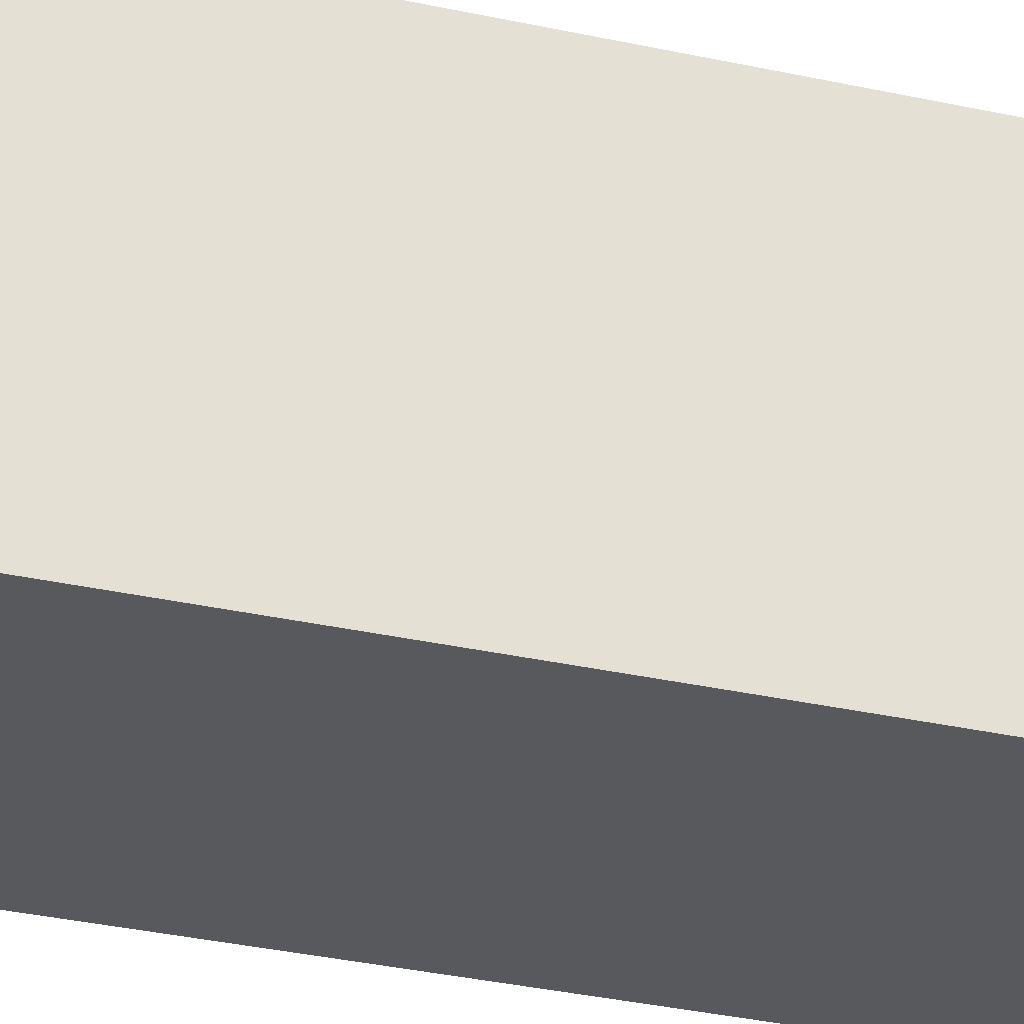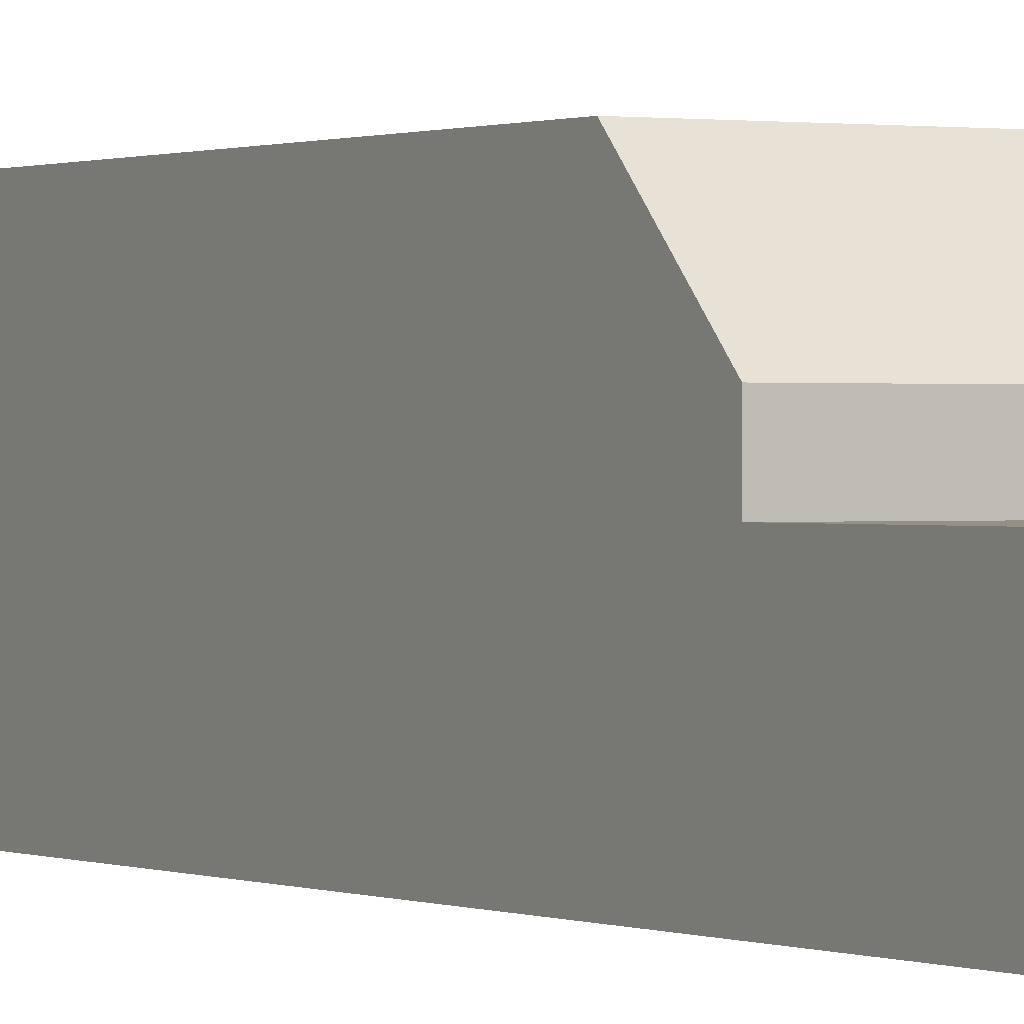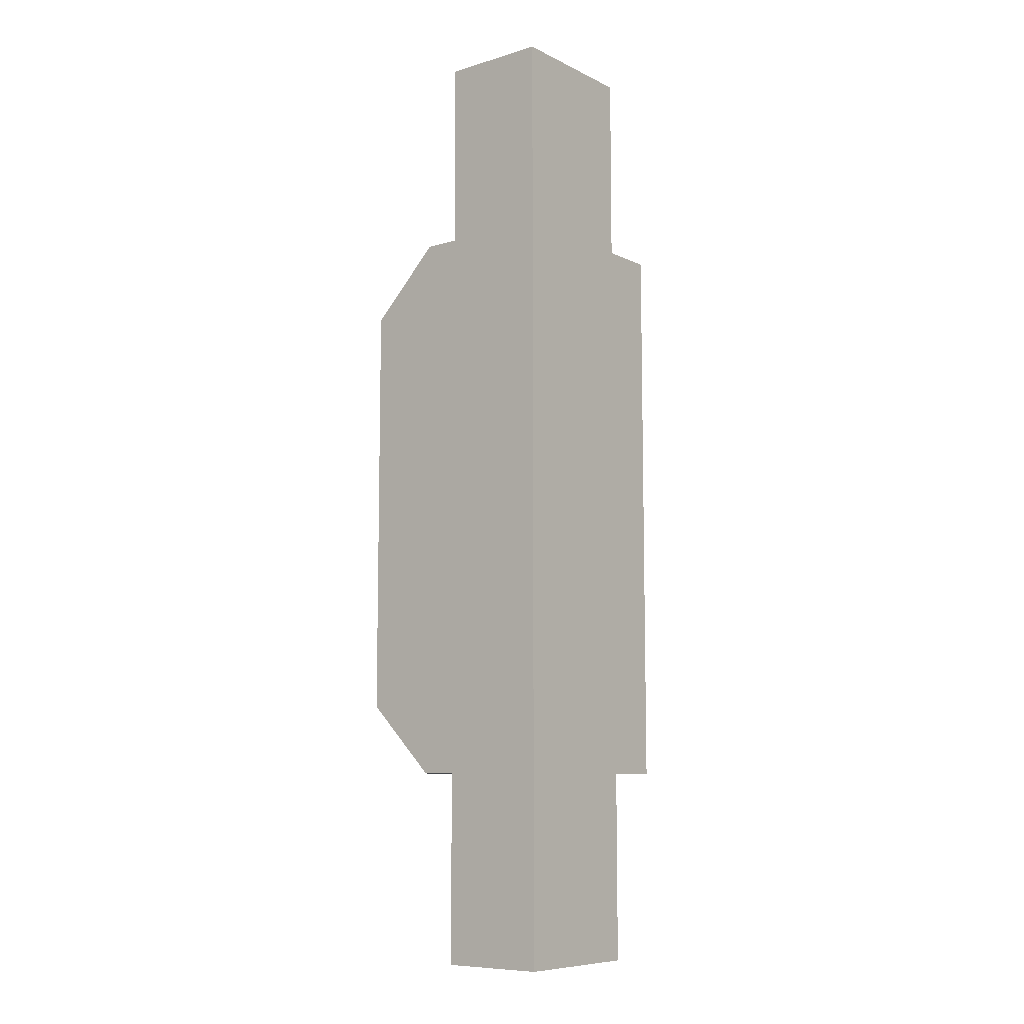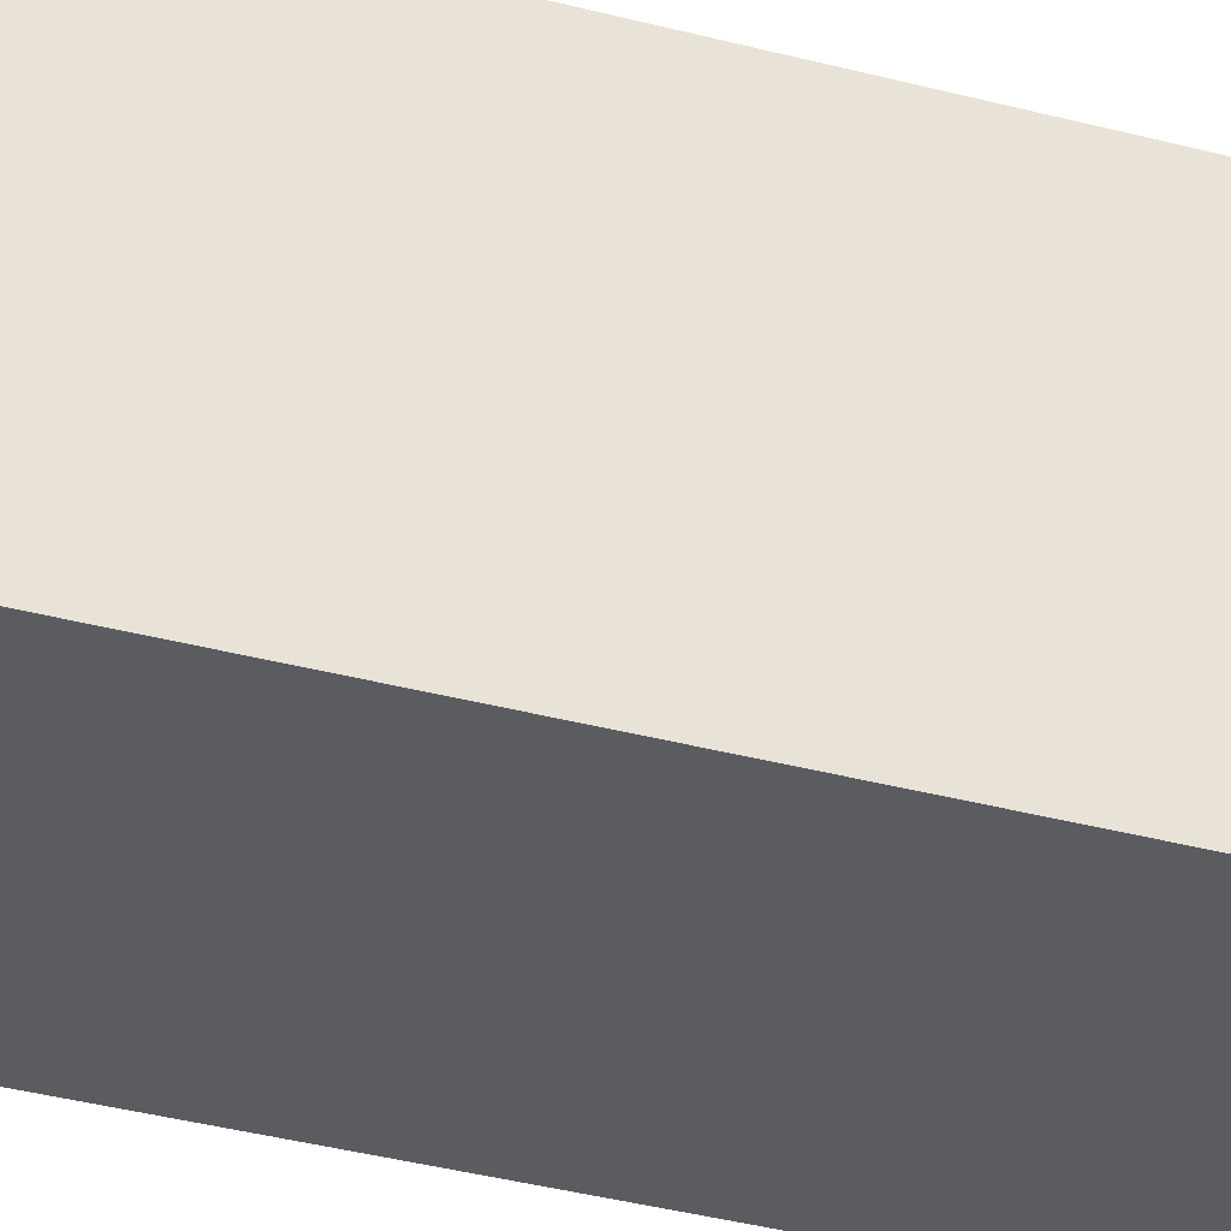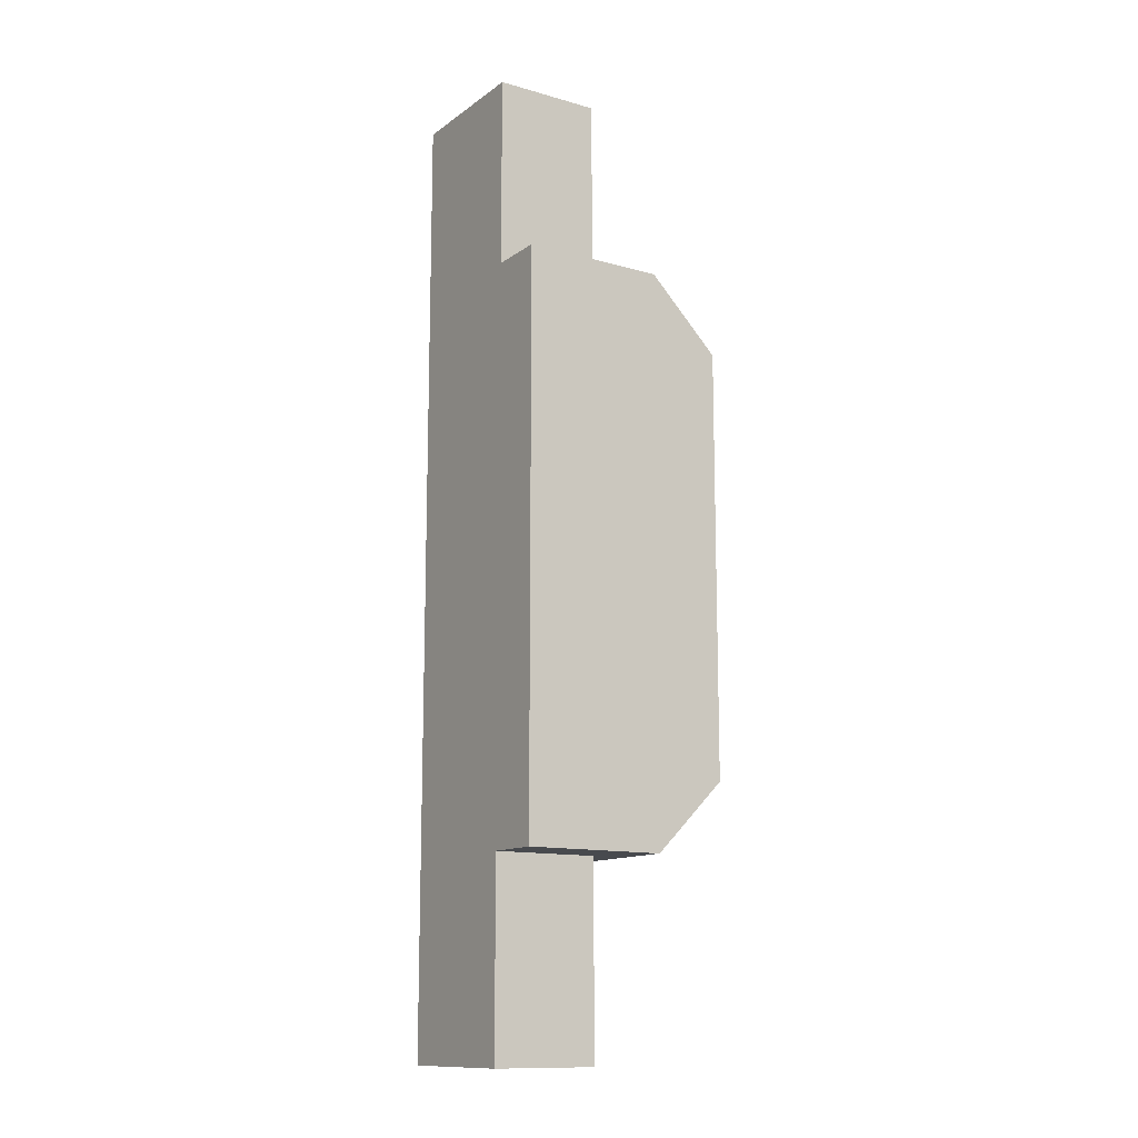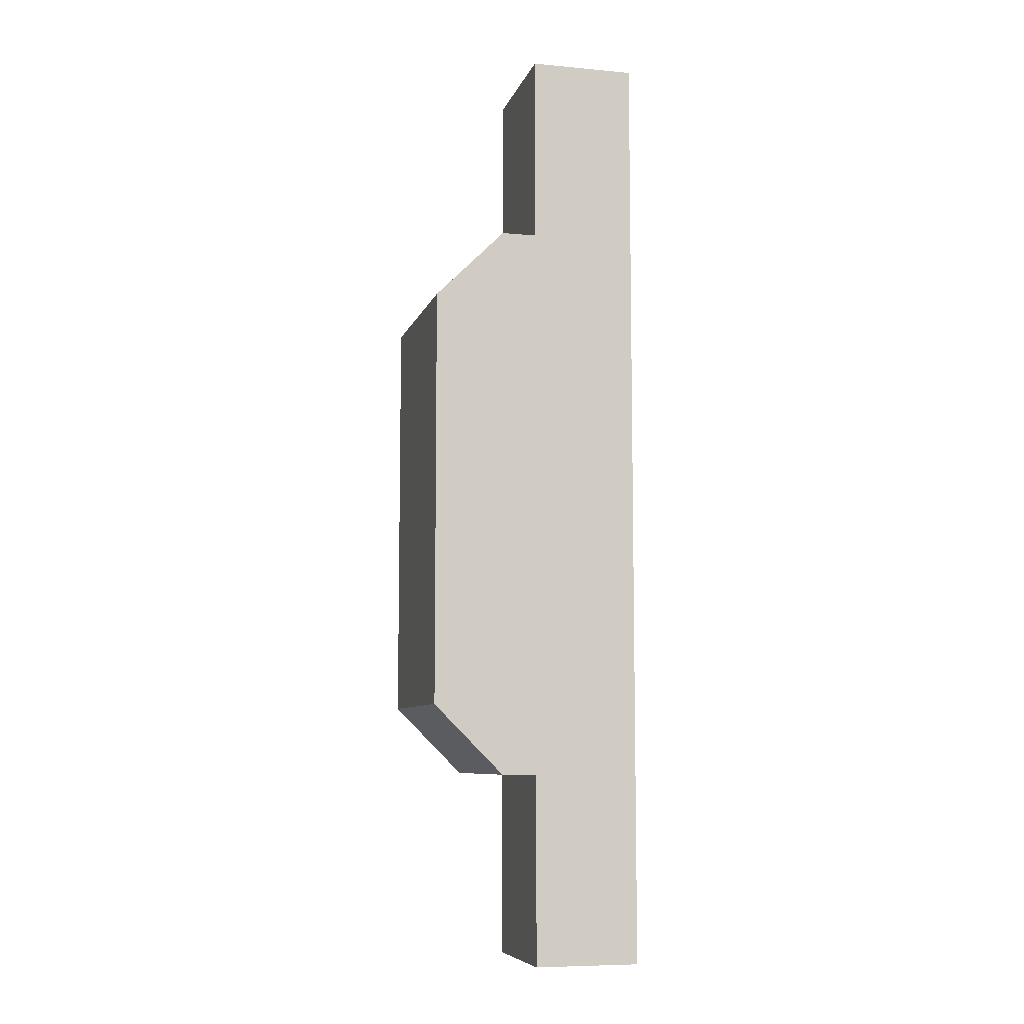
<metadata>
{"format":"obj","ext":"obj","renderer":"f3d","projection":"perspective","resolution":1024,"background":"white","views":[{"elev":-30.0,"azim":71.5,"up":"+Y"},{"elev":0.5,"azim":-30.5,"up":"+Y"},{"elev":-8.7,"azim":-51.5,"up":"+Z"},{"elev":-35.1,"azim":70.3,"up":"+Y"},{"elev":-12.9,"azim":57.1,"up":"+Z"},{"elev":-7.9,"azim":-104.4,"up":"+Z"}]}
</metadata>
<code>
v 2 1.5 -6
v 2 0 -6
v 2 0 -8.7
v 2 1.5 -8.7
v 0 1.5 -6
v 2 1.5 -6
v 2 1.5 -8.7
v 0 1.5 -8.7
v 0 0 -8.7
v 0 1.5 -8.7
v 2 1.5 -8.7
v 2 0 -8.7
v 2 1.5 2
v 0 1.5 2
v 0 1.5 4.7
v 2 1.5 4.7
v 2 0 2
v 2 1.5 2
v 2 1.5 4.7
v 2 0 4.7
v 0 1.5 4.7
v 0 0 4.7
v 2 0 4.7
v 2 1.5 4.7
v 2 1.5 2
v 2 0 2
v 2.8 0 2
v 2.8 2 2
v 0 2 2
v 0 1.5 2
v 0 3 1
v 0 2 2
v 2.8 2 2
v 2.8 3 1
v 0 3 -5
v 0 3 1
v 2.8 3 1
v 2.8 3 -5
v 0 2 -6
v 0 3 -5
v 2.8 3 -5
v 2.8 2 -6
v 2 1.5 -6
v 0 1.5 -6
v 0 2 -6
v 2.8 2 -6
v 2.8 0 -6
v 2 0 -6
v 0 0 4.7
v 0 0 -8.7
v 2 0 -8.7
v 2 0 -6
v 2.8 0 -6
v 2.8 0 2
v 2 0 2
v 2 0 4.7
v 2.8 0 2
v 2.8 0 -6
v 2.8 2 -6
v 2.8 3 -5
v 2.8 3 1
v 2.8 2 2
v 0 0 -8.7
v 0 0 4.7
v 0 1.5 4.7
v 0 1.5 2
v 0 2 2
v 0 3 1
v 0 3 -5
v 0 2 -6
v 0 1.5 -6
v 0 1.5 -8.7
g 8f864f6e-e2ce-11ea-b9d0-54bf646e7e1f
f 1 2 4
f 4 2 3
g 8f88e726-e2ce-11ea-be6b-54bf646e7e1f
f 5 6 8
f 8 6 7
g 8f8ae2c8-e2ce-11ea-803d-54bf646e7e1f
f 10 11 9
f 9 11 12
g 8e93f612-e2ce-11ea-97ff-54bf646e7e1f
f 13 14 16
f 16 14 15
g 8e98b070-e2ce-11ea-950e-54bf646e7e1f
f 17 18 20
f 20 18 19
g 8e9d91da-e2ce-11ea-bc0c-54bf646e7e1f
f 22 23 21
f 21 23 24
g 8d8f014c-e2ce-11ea-b8e9-54bf646e7e1f
f 26 27 25
f 25 27 28
f 25 28 29
f 29 30 25
g 8d90d5d8-e2ce-11ea-bed5-54bf646e7e1f
f 31 32 34
f 34 32 33
g 8d925c46-e2ce-11ea-8d5d-54bf646e7e1f
f 35 36 38
f 38 36 37
g 8d9409c6-e2ce-11ea-ae01-54bf646e7e1f
f 39 40 42
f 42 40 41
g 8d95b764-e2ce-11ea-a38a-54bf646e7e1f
f 44 45 43
f 43 45 46
f 43 46 47
f 47 48 43
g 8d9c4674-e2ce-11ea-9c19-54bf646e7e1f
f 56 49 55
f 55 49 50
f 55 50 52
f 52 50 51
f 53 54 52
f 52 54 55
g 8d9e41ee-e2ce-11ea-8d3f-54bf646e7e1f
f 57 58 62
f 62 58 59
f 62 59 61
f 61 59 60
g 8d9fef70-e2ce-11ea-8b21-54bf646e7e1f
f 72 63 71
f 71 63 64
f 71 64 66
f 66 64 65
f 71 66 70
f 70 66 67
f 70 67 69
f 69 67 68

</code>
